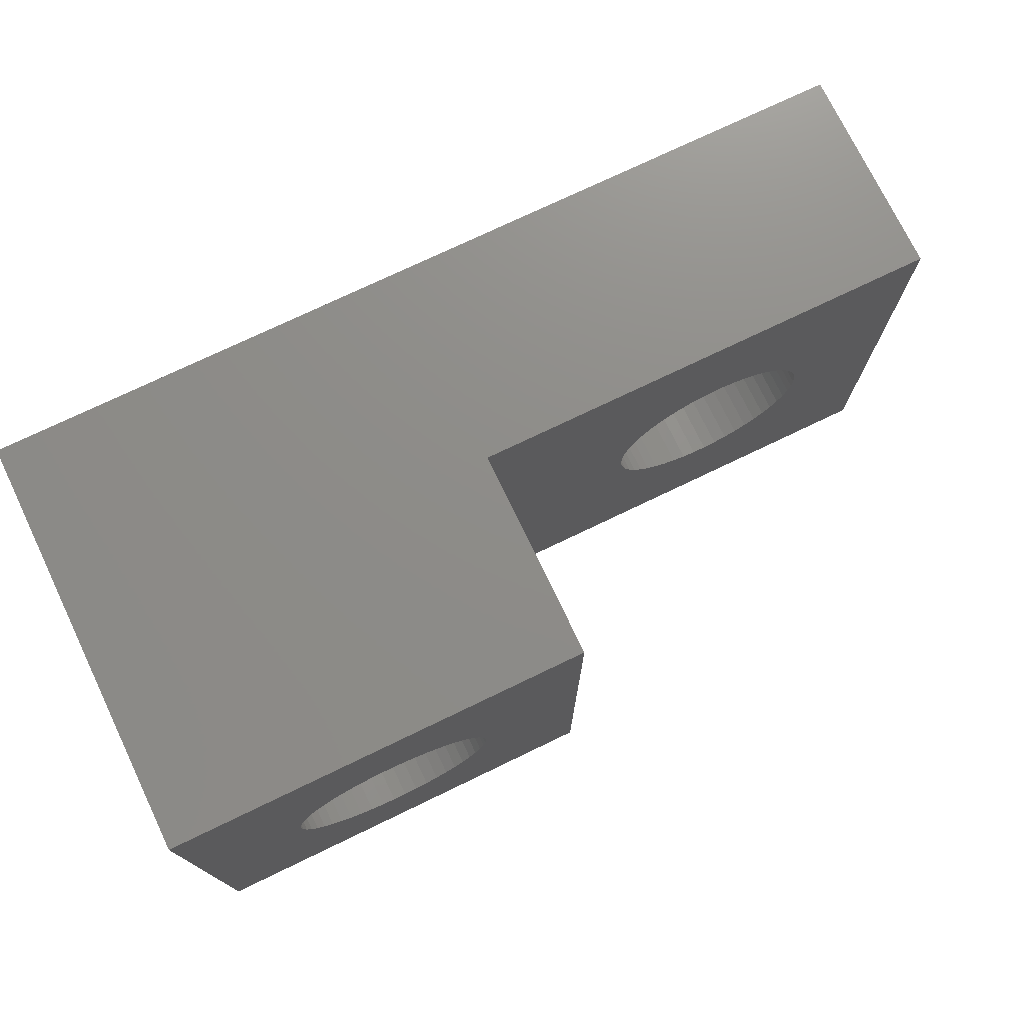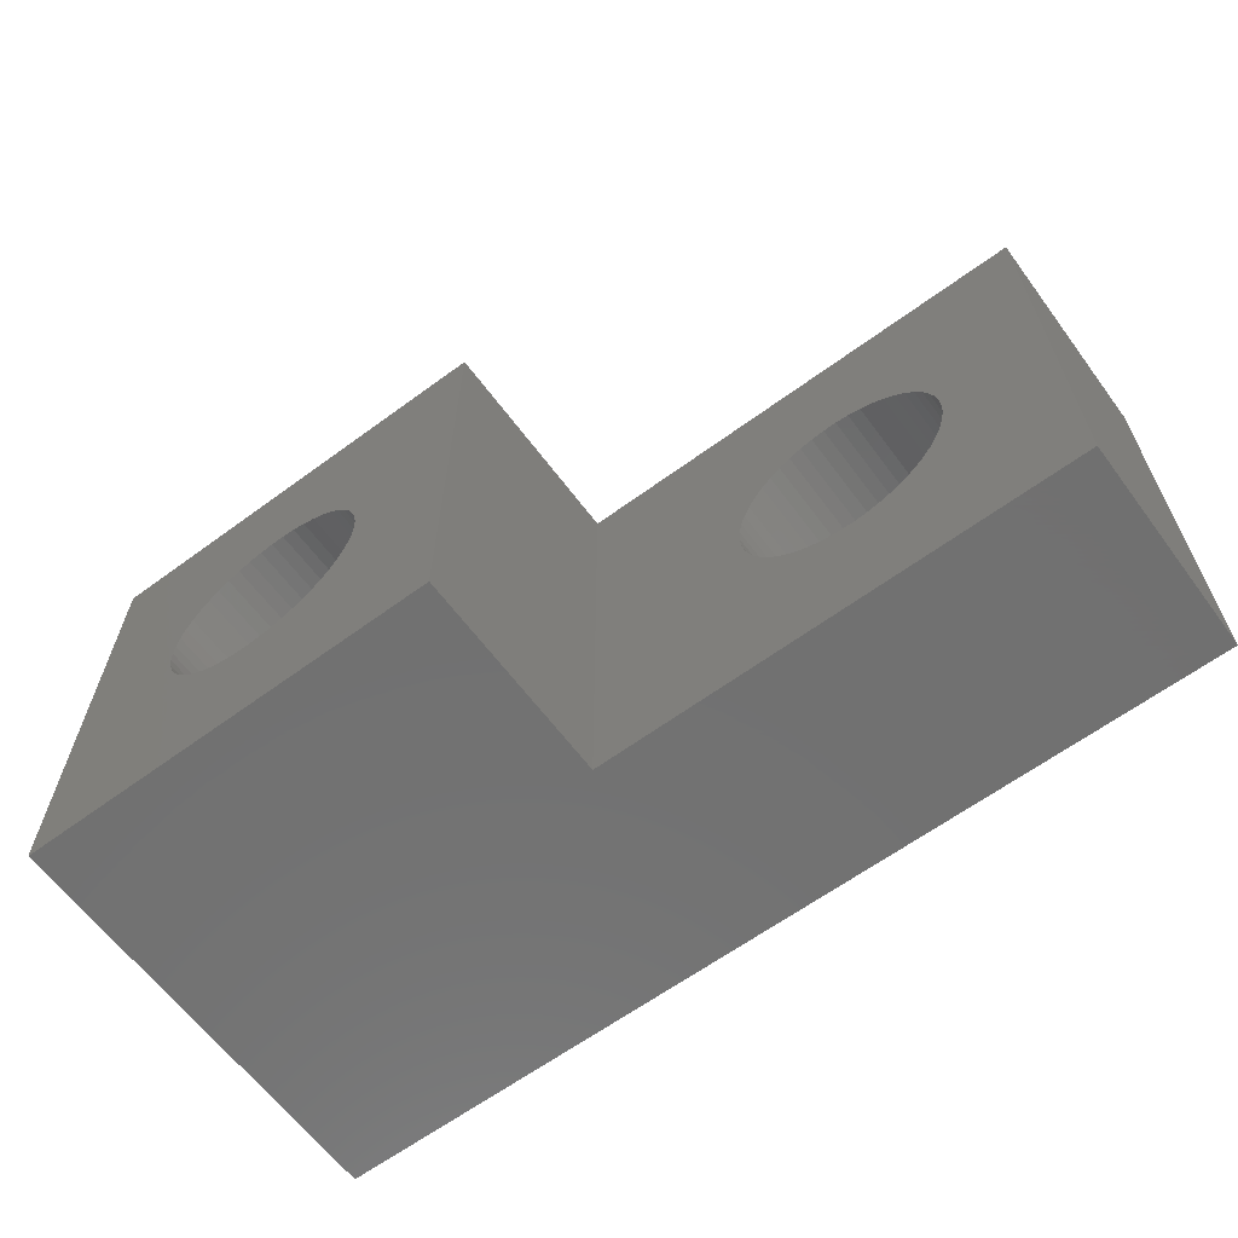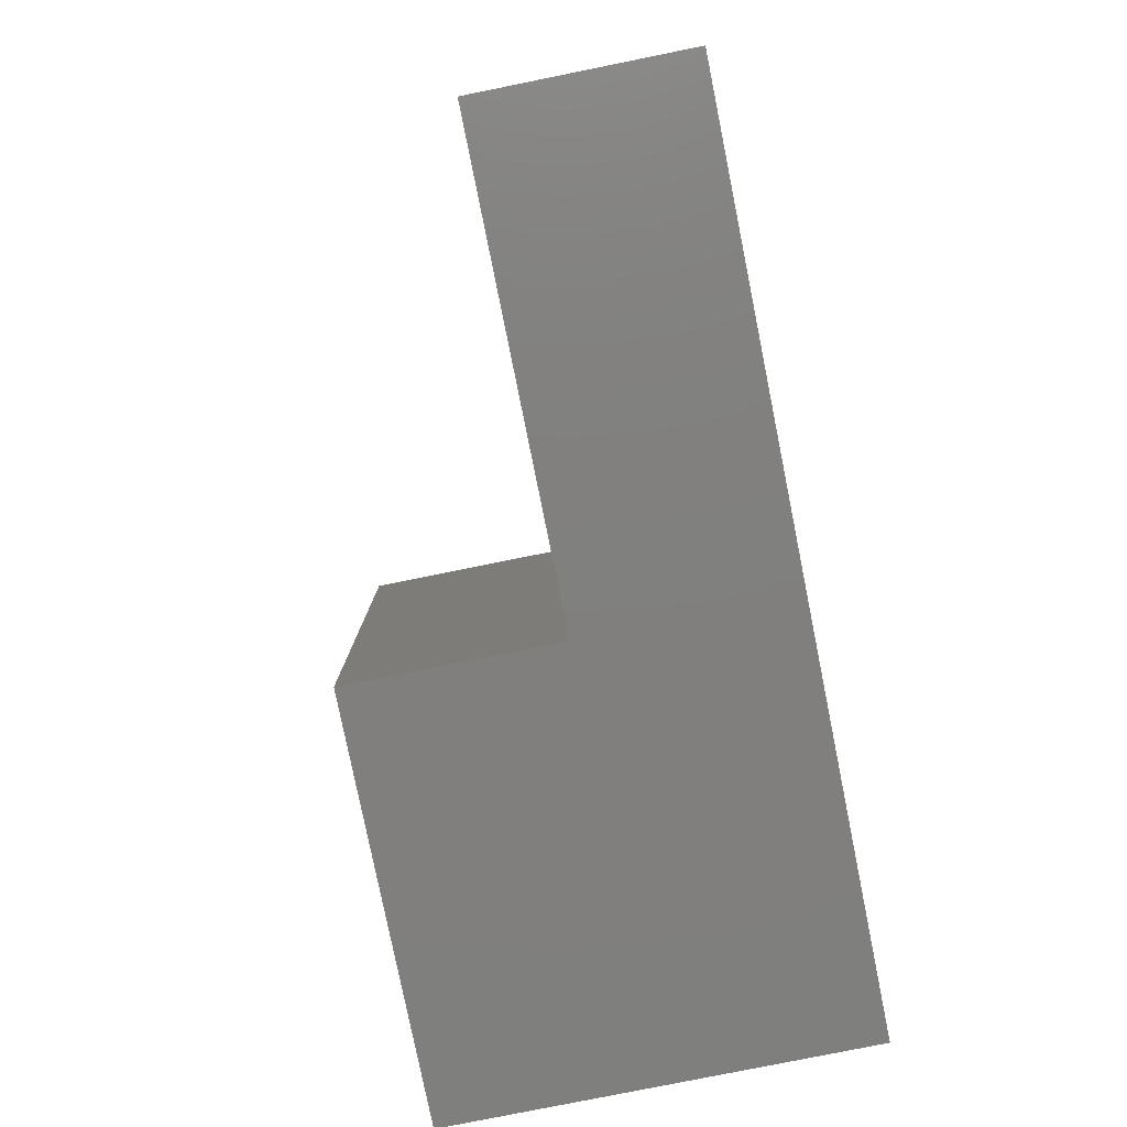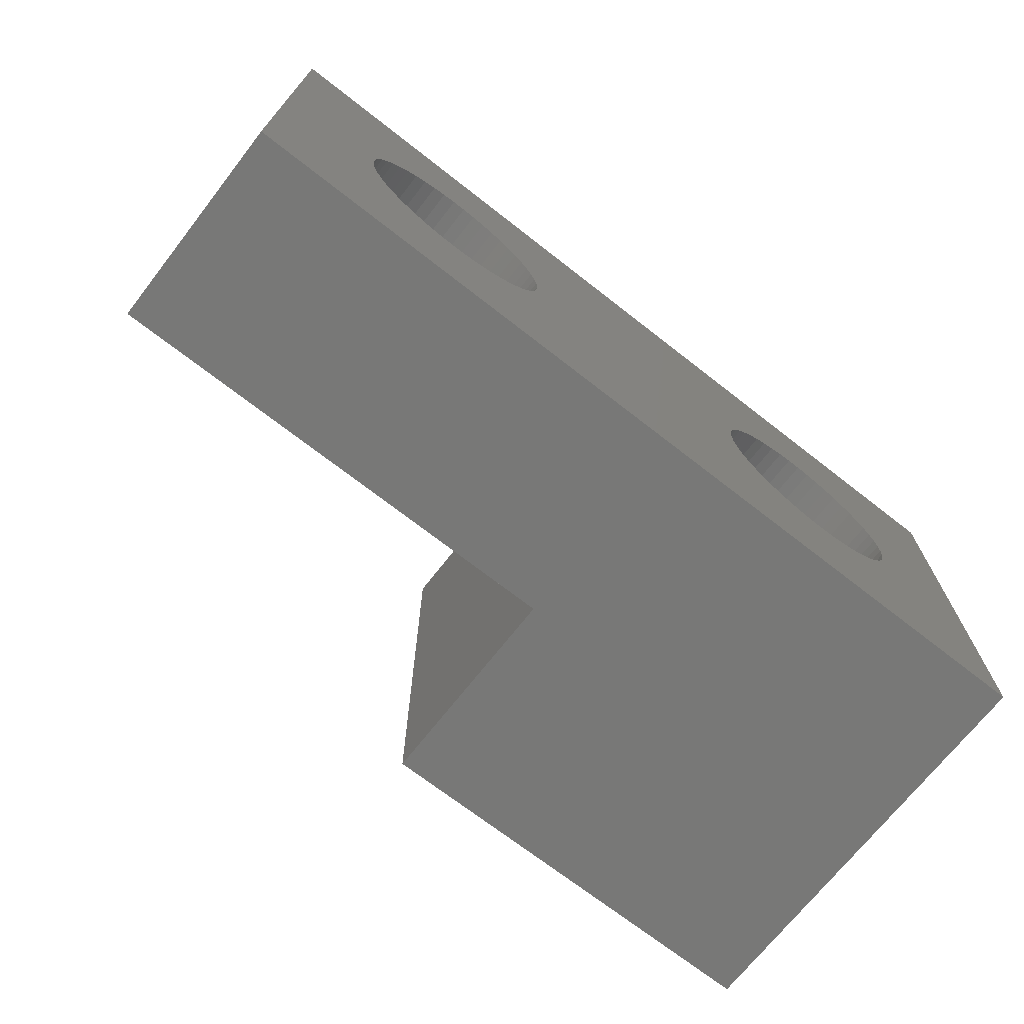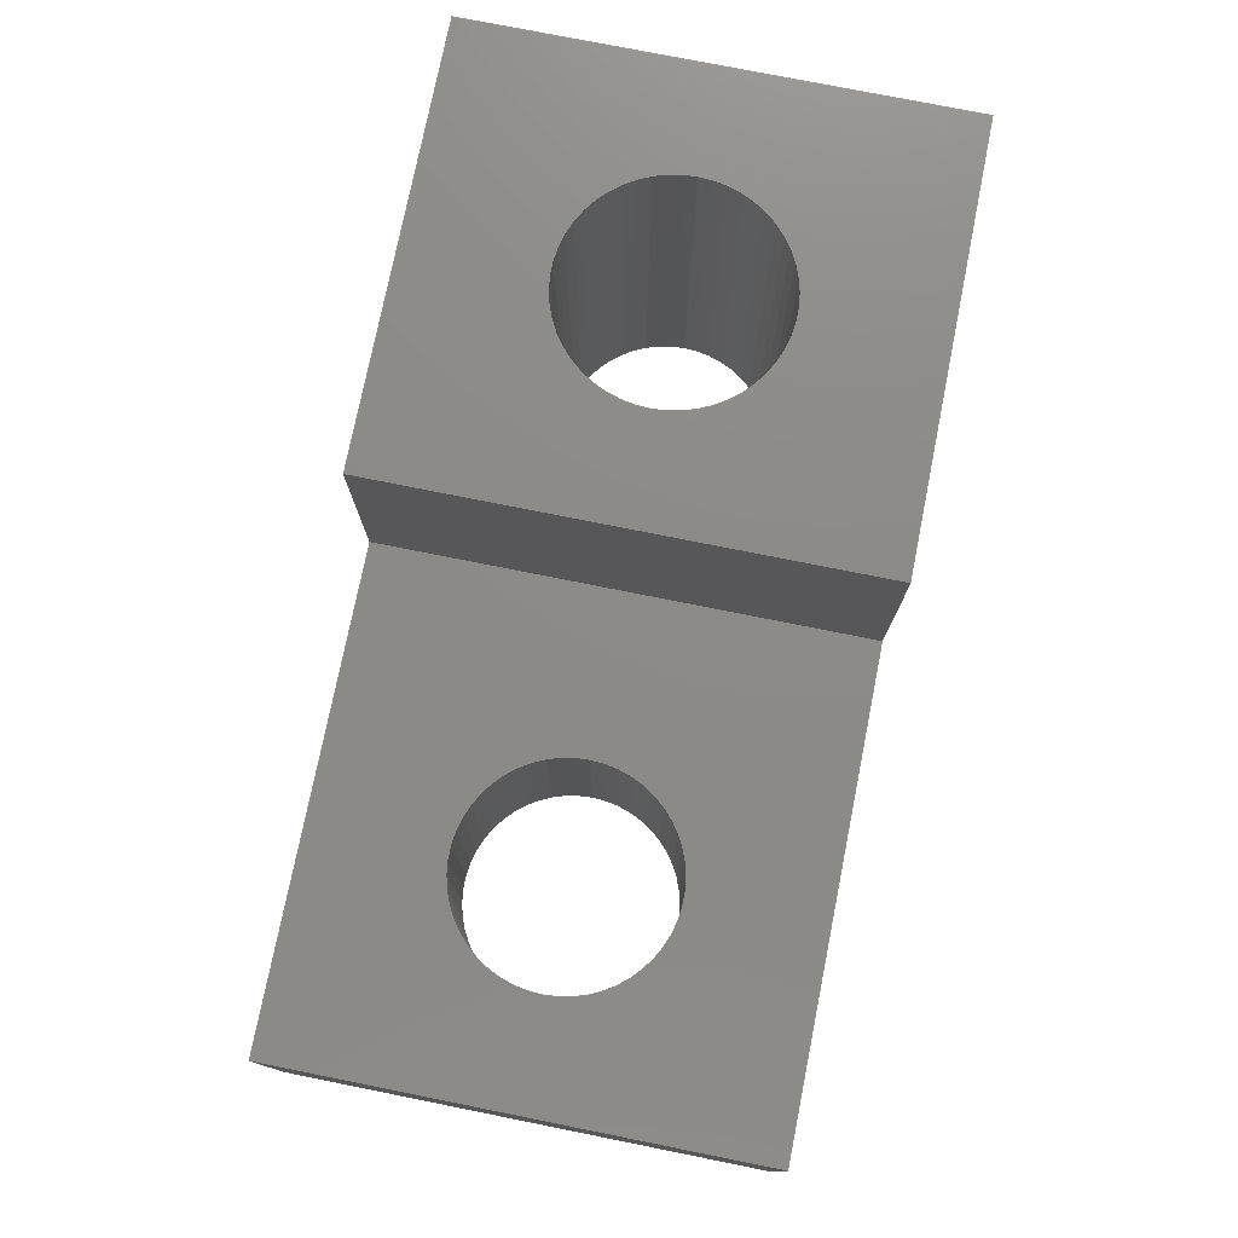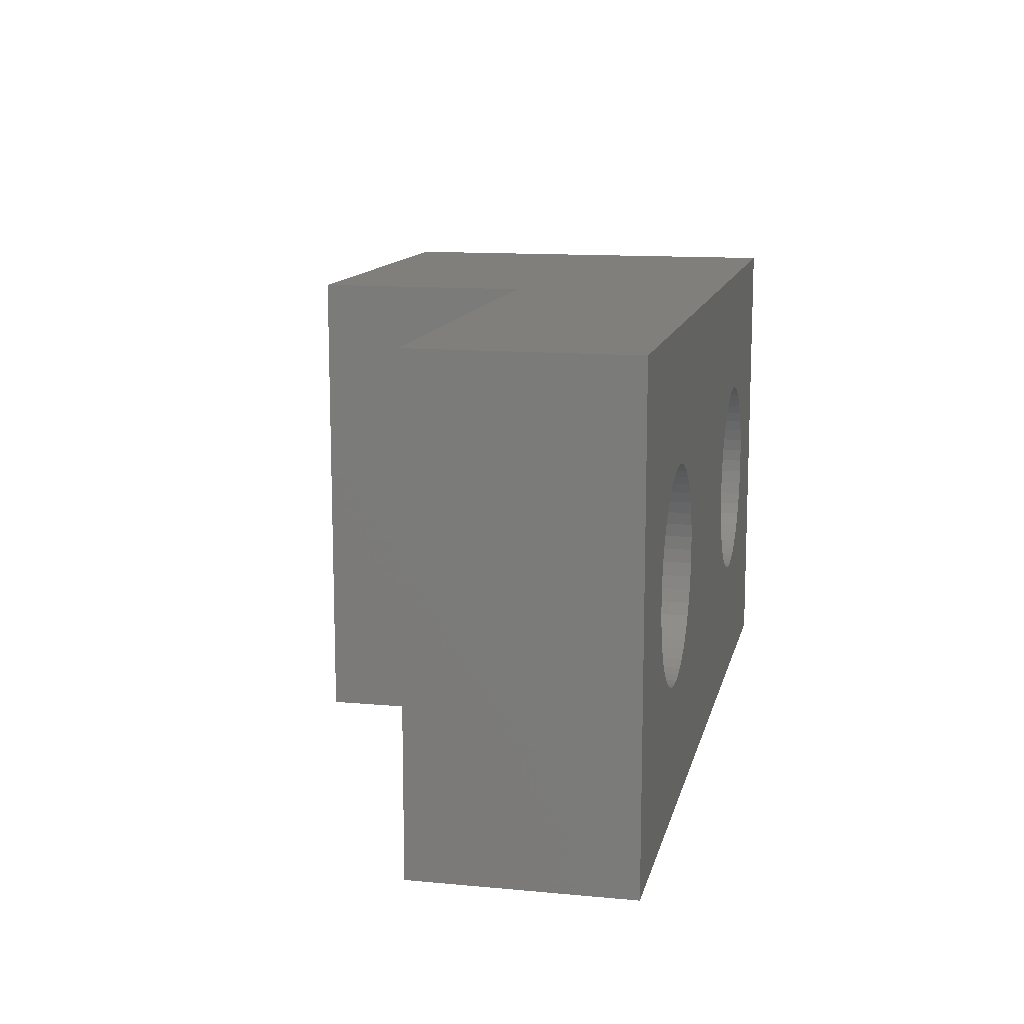
<metadata>
{"format":"stl","ext":"stl","renderer":"f3d","projection":"perspective","resolution":1024,"background":"white","views":[{"elev":74.6,"azim":-25.7,"up":"+Y"},{"elev":-63.0,"azim":36.6,"up":"+Y"},{"elev":-79.8,"azim":101.4,"up":"+Y"},{"elev":-70.7,"azim":142.0,"up":"+Y"},{"elev":76.5,"azim":101.3,"up":"+Z"},{"elev":12.5,"azim":102.3,"up":"+Y"}]}
</metadata>
<code>
# stl→obj: 212 verts, 428 faces
v 0 0 0
v 0 9 8
v 0 9 0
v 0 0 8
v 17 9 4
v 15 4.5 4
v 17 0 4
v 14.98 4.751 4
v 14.94 4.997 4
v 14.86 5.236 4
v 14.75 5.464 4
v 14.62 5.676 4
v 14.46 5.869 4
v 14.27 6.041 4
v 14.07 6.189 4
v 13.85 6.31 4
v 13.62 6.402 4
v 13.37 6.465 4
v 13.13 6.496 4
v 12.87 6.496 4
v 8 9 4
v 12.63 6.465 4
v 12.38 6.402 4
v 12.15 6.31 4
v 11.02 4.751 4
v 11 4.5 4
v 11.06 4.997 4
v 11.14 5.236 4
v 11.25 5.464 4
v 11.38 5.676 4
v 11.54 5.869 4
v 11.73 6.041 4
v 11.93 6.189 4
v 14.98 4.249 4
v 14.94 4.003 4
v 14.86 3.764 4
v 14.75 3.536 4
v 14.62 3.324 4
v 14.46 3.131 4
v 14.27 2.959 4
v 14.07 2.811 4
v 13.85 2.69 4
v 13.62 2.598 4
v 13.37 2.535 4
v 13.13 2.504 4
v 12.87 2.504 4
v 8 0 4
v 12.63 2.535 4
v 12.38 2.598 4
v 12.15 2.69 4
v 11.93 2.811 4
v 11.02 4.249 4
v 11.06 4.003 4
v 11.14 3.764 4
v 11.73 2.959 4
v 11.54 3.131 4
v 11.38 3.324 4
v 11.25 3.536 4
v 17 9 0
v 17 0 0
v 15 4.5 0
v 14.98 4.249 0
v 14.94 4.003 0
v 14.86 3.764 0
v 14.75 3.536 0
v 14.62 3.324 0
v 14.46 3.131 0
v 14.27 2.959 0
v 14.07 2.811 0
v 13.85 2.69 0
v 13.62 2.598 0
v 13.37 2.535 0
v 13.13 2.504 0
v 12.87 2.504 0
v 12.63 2.535 0
v 12.38 2.598 0
v 4.618 2.598 0
v 12.15 2.69 0
v 11.02 4.249 0
v 6 4.5 0
v 11 4.5 0
v 5.984 4.249 0
v 11.06 4.003 0
v 5.937 4.003 0
v 11.14 3.764 0
v 5.86 3.764 0
v 11.25 3.536 0
v 5.753 3.536 0
v 11.38 3.324 0
v 5.618 3.324 0
v 11.54 3.131 0
v 5.458 3.131 0
v 11.73 2.959 0
v 5.275 2.959 0
v 11.93 2.811 0
v 4.852 2.69 0
v 5.072 2.811 0
v 4.375 2.535 0
v 4.126 2.504 0
v 3.874 2.504 0
v 2.016 4.249 0
v 2 4.5 0
v 2.063 4.003 0
v 2.14 3.764 0
v 2.247 3.536 0
v 2.382 3.324 0
v 2.542 3.131 0
v 2.725 2.959 0
v 2.928 2.811 0
v 3.148 2.69 0
v 3.382 2.598 0
v 3.625 2.535 0
v 14.98 4.751 0
v 14.94 4.997 0
v 14.86 5.236 0
v 14.75 5.464 0
v 14.62 5.676 0
v 14.46 5.869 0
v 14.27 6.041 0
v 14.07 6.189 0
v 13.85 6.31 0
v 13.62 6.402 0
v 13.37 6.465 0
v 13.13 6.496 0
v 12.87 6.496 0
v 12.63 6.465 0
v 12.38 6.402 0
v 4.618 6.402 0
v 12.15 6.31 0
v 4.852 6.31 0
v 11.93 6.189 0
v 11.02 4.751 0
v 5.984 4.751 0
v 11.06 4.997 0
v 5.937 4.997 0
v 11.14 5.236 0
v 5.86 5.236 0
v 11.25 5.464 0
v 5.753 5.464 0
v 11.38 5.676 0
v 5.618 5.676 0
v 11.54 5.869 0
v 5.458 5.869 0
v 11.73 6.041 0
v 5.275 6.041 0
v 5.072 6.189 0
v 4.375 6.465 0
v 4.126 6.496 0
v 3.874 6.496 0
v 3.625 6.465 0
v 2.016 4.751 0
v 2.063 4.997 0
v 3.382 6.402 0
v 3.148 6.31 0
v 2.928 6.189 0
v 2.725 6.041 0
v 2.542 5.869 0
v 2.382 5.676 0
v 2.247 5.464 0
v 2.14 5.236 0
v 8 0 8
v 8 9 8
v 6 4.5 8
v 5.984 4.751 8
v 5.937 4.997 8
v 5.86 5.236 8
v 5.753 5.464 8
v 5.618 5.676 8
v 5.458 5.869 8
v 5.275 6.041 8
v 5.072 6.189 8
v 4.852 6.31 8
v 4.618 6.402 8
v 4.375 6.465 8
v 4.126 6.496 8
v 3.874 6.496 8
v 3.625 6.465 8
v 3.382 6.402 8
v 3.148 6.31 8
v 2.016 4.751 8
v 2 4.5 8
v 2.063 4.997 8
v 2.14 5.236 8
v 2.247 5.464 8
v 2.382 5.676 8
v 2.542 5.869 8
v 2.725 6.041 8
v 2.928 6.189 8
v 5.984 4.249 8
v 5.937 4.003 8
v 5.86 3.764 8
v 5.753 3.536 8
v 5.618 3.324 8
v 5.458 3.131 8
v 5.275 2.959 8
v 5.072 2.811 8
v 4.852 2.69 8
v 4.618 2.598 8
v 4.375 2.535 8
v 4.126 2.504 8
v 3.874 2.504 8
v 3.625 2.535 8
v 3.382 2.598 8
v 3.148 2.69 8
v 2.928 2.811 8
v 2.016 4.249 8
v 2.063 4.003 8
v 2.725 2.959 8
v 2.542 3.131 8
v 2.382 3.324 8
v 2.247 3.536 8
v 2.14 3.764 8
f 1 2 3
f 2 1 4
f 5 6 7
f 5 8 6
f 5 9 8
f 5 10 9
f 5 11 10
f 5 12 11
f 5 13 12
f 5 14 13
f 5 15 14
f 5 16 15
f 5 17 16
f 5 18 17
f 5 19 18
f 5 20 19
f 21 20 5
f 20 21 22
f 22 21 23
f 23 21 24
f 25 21 26
f 27 21 25
f 28 21 27
f 29 21 28
f 30 21 29
f 31 21 30
f 32 21 31
f 33 21 32
f 24 21 33
f 34 7 6
f 35 7 34
f 36 7 35
f 37 7 36
f 38 7 37
f 39 7 38
f 40 7 39
f 41 7 40
f 42 7 41
f 43 7 42
f 44 7 43
f 45 7 44
f 46 7 45
f 47 46 48
f 47 48 49
f 47 49 50
f 47 50 51
f 47 26 21
f 26 47 52
f 52 47 53
f 53 47 54
f 46 47 7
f 55 47 51
f 56 47 55
f 57 47 56
f 58 47 57
f 54 47 58
f 7 59 5
f 59 7 60
f 60 61 59
f 60 62 61
f 60 63 62
f 60 64 63
f 60 65 64
f 60 66 65
f 60 67 66
f 60 68 67
f 60 69 68
f 60 70 69
f 60 71 70
f 60 72 71
f 60 73 72
f 60 74 73
f 60 75 74
f 60 76 75
f 77 76 60
f 76 77 78
f 79 80 81
f 82 79 83
f 84 83 85
f 86 85 87
f 88 87 89
f 90 89 91
f 92 91 93
f 94 93 95
f 96 78 77
f 79 82 80
f 83 84 82
f 85 86 84
f 87 88 86
f 89 90 88
f 91 92 90
f 93 94 92
f 95 97 94
f 95 96 97
f 78 96 95
f 1 77 60
f 77 1 98
f 98 1 99
f 99 1 100
f 101 1 102
f 103 1 101
f 104 1 103
f 105 1 104
f 106 1 105
f 107 1 106
f 108 1 107
f 109 1 108
f 110 1 109
f 111 1 110
f 112 1 111
f 100 1 112
f 113 59 61
f 114 59 113
f 115 59 114
f 116 59 115
f 117 59 116
f 118 59 117
f 119 59 118
f 120 59 119
f 121 59 120
f 122 59 121
f 123 59 122
f 124 59 123
f 125 59 124
f 126 59 125
f 127 59 126
f 128 127 129
f 130 129 131
f 80 132 81
f 133 132 80
f 132 133 134
f 135 134 133
f 134 135 136
f 137 136 135
f 136 137 138
f 139 138 137
f 138 139 140
f 141 140 139
f 140 141 142
f 143 142 141
f 142 143 144
f 145 144 143
f 144 145 131
f 146 131 145
f 130 131 146
f 129 130 128
f 127 128 59
f 3 128 147
f 3 147 148
f 3 148 149
f 3 149 150
f 3 102 1
f 102 3 151
f 151 3 152
f 128 3 59
f 153 3 150
f 154 3 153
f 155 3 154
f 156 3 155
f 157 3 156
f 158 3 157
f 159 3 158
f 160 3 159
f 152 3 160
f 4 47 161
f 1 47 4
f 60 47 1
f 47 60 7
f 5 59 21
f 21 2 162
f 21 3 2
f 3 21 59
f 162 163 161
f 162 164 163
f 162 165 164
f 162 166 165
f 162 167 166
f 162 168 167
f 162 169 168
f 162 170 169
f 162 171 170
f 162 172 171
f 162 173 172
f 162 174 173
f 162 175 174
f 162 176 175
f 2 176 162
f 176 2 177
f 177 2 178
f 178 2 179
f 180 2 181
f 182 2 180
f 183 2 182
f 184 2 183
f 185 2 184
f 186 2 185
f 187 2 186
f 188 2 187
f 179 2 188
f 189 161 163
f 190 161 189
f 191 161 190
f 192 161 191
f 193 161 192
f 194 161 193
f 195 161 194
f 196 161 195
f 197 161 196
f 198 161 197
f 199 161 198
f 200 161 199
f 201 161 200
f 4 201 202
f 4 202 203
f 4 203 204
f 4 204 205
f 4 181 2
f 181 4 206
f 206 4 207
f 201 4 161
f 208 4 205
f 209 4 208
f 210 4 209
f 211 4 210
f 212 4 211
f 207 4 212
f 161 21 162
f 21 161 47
f 180 152 182
f 152 180 151
f 139 168 141
f 168 139 167
f 128 172 173
f 172 128 130
f 155 179 188
f 179 155 154
f 182 160 183
f 160 182 152
f 84 189 82
f 189 84 190
f 145 169 170
f 169 145 143
f 149 175 176
f 175 149 148
f 146 170 171
f 170 146 145
f 181 151 180
f 151 181 102
f 184 158 185
f 158 184 159
f 153 177 178
f 177 153 150
f 185 157 186
f 157 185 158
f 80 164 133
f 164 80 163
f 86 190 84
f 190 86 191
f 109 208 205
f 208 109 108
f 141 169 143
f 169 141 168
f 150 176 177
f 176 150 149
f 147 173 174
f 173 147 128
f 148 174 175
f 174 148 147
f 130 171 172
f 171 130 146
f 206 102 181
f 102 206 101
f 183 159 184
f 159 183 160
f 154 178 179
f 178 154 153
f 157 187 186
f 187 157 156
f 156 188 187
f 188 156 155
f 90 192 88
f 192 90 193
f 98 200 199
f 200 98 99
f 207 101 206
f 101 207 103
f 108 209 208
f 209 108 107
f 77 199 198
f 199 77 98
f 97 197 196
f 197 97 96
f 137 167 139
f 167 137 166
f 135 166 137
f 166 135 165
f 133 165 135
f 165 133 164
f 82 163 80
f 163 82 189
f 92 193 90
f 193 92 194
f 88 191 86
f 191 88 192
f 110 205 204
f 205 110 109
f 112 203 202
f 203 112 111
f 211 104 212
f 104 211 105
f 212 103 207
f 103 212 104
f 96 198 197
f 198 96 77
f 92 195 194
f 195 92 94
f 94 196 195
f 196 94 97
f 99 201 200
f 201 99 100
f 209 106 210
f 106 209 107
f 210 105 211
f 105 210 106
f 111 204 203
f 204 111 110
f 100 202 201
f 202 100 112
f 25 134 27
f 134 25 132
f 116 12 117
f 12 116 11
f 122 16 17
f 16 122 121
f 131 24 33
f 24 131 129
f 27 136 28
f 136 27 134
f 63 34 62
f 34 63 35
f 119 13 14
f 13 119 118
f 120 14 15
f 14 120 119
f 26 132 25
f 132 26 81
f 29 140 30
f 140 29 138
f 127 22 23
f 22 127 126
f 30 142 31
f 142 30 140
f 61 8 113
f 8 61 6
f 68 41 40
f 41 68 69
f 64 35 63
f 35 64 36
f 95 55 51
f 55 95 93
f 57 87 58
f 87 57 89
f 117 13 118
f 13 117 12
f 126 20 22
f 20 126 125
f 123 17 18
f 17 123 122
f 124 18 19
f 18 124 123
f 121 15 16
f 15 121 120
f 52 81 26
f 81 52 79
f 28 138 29
f 138 28 136
f 129 23 24
f 23 129 127
f 142 32 31
f 32 142 144
f 144 33 32
f 33 144 131
f 66 37 65
f 37 66 38
f 72 45 44
f 45 72 73
f 53 79 52
f 79 53 83
f 93 56 55
f 56 93 91
f 71 44 43
f 44 71 72
f 69 42 41
f 42 69 70
f 115 11 116
f 11 115 10
f 114 10 115
f 10 114 9
f 113 9 114
f 9 113 8
f 125 19 20
f 19 125 124
f 62 6 61
f 6 62 34
f 67 38 66
f 38 67 39
f 65 36 64
f 36 65 37
f 78 51 50
f 51 78 95
f 75 49 48
f 49 75 76
f 58 85 54
f 85 58 87
f 54 83 53
f 83 54 85
f 70 43 42
f 43 70 71
f 67 40 39
f 40 67 68
f 56 89 57
f 89 56 91
f 76 50 49
f 50 76 78
f 74 48 46
f 48 74 75
f 73 46 45
f 46 73 74

</code>
